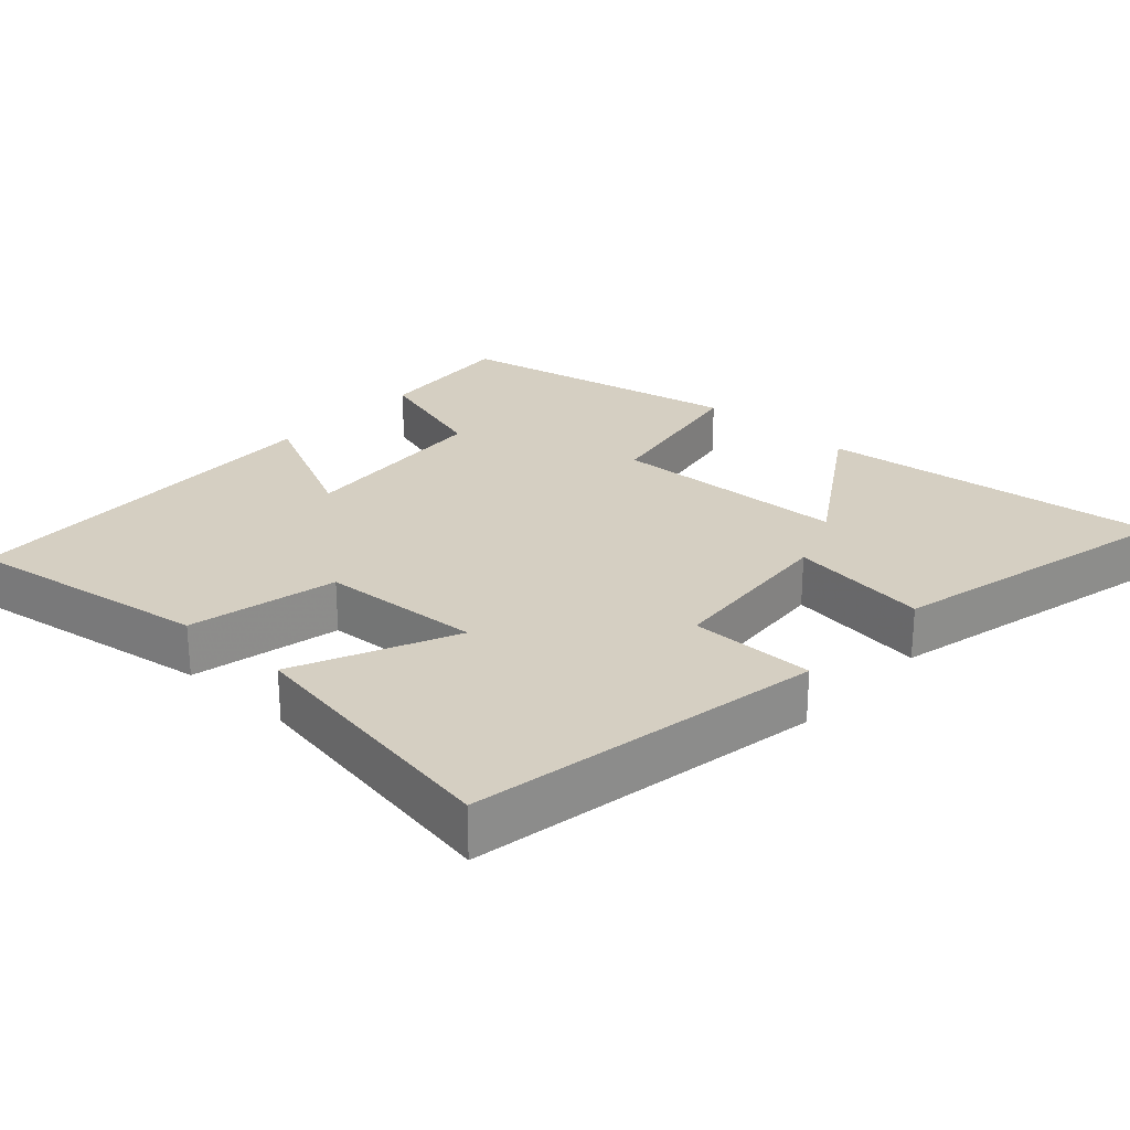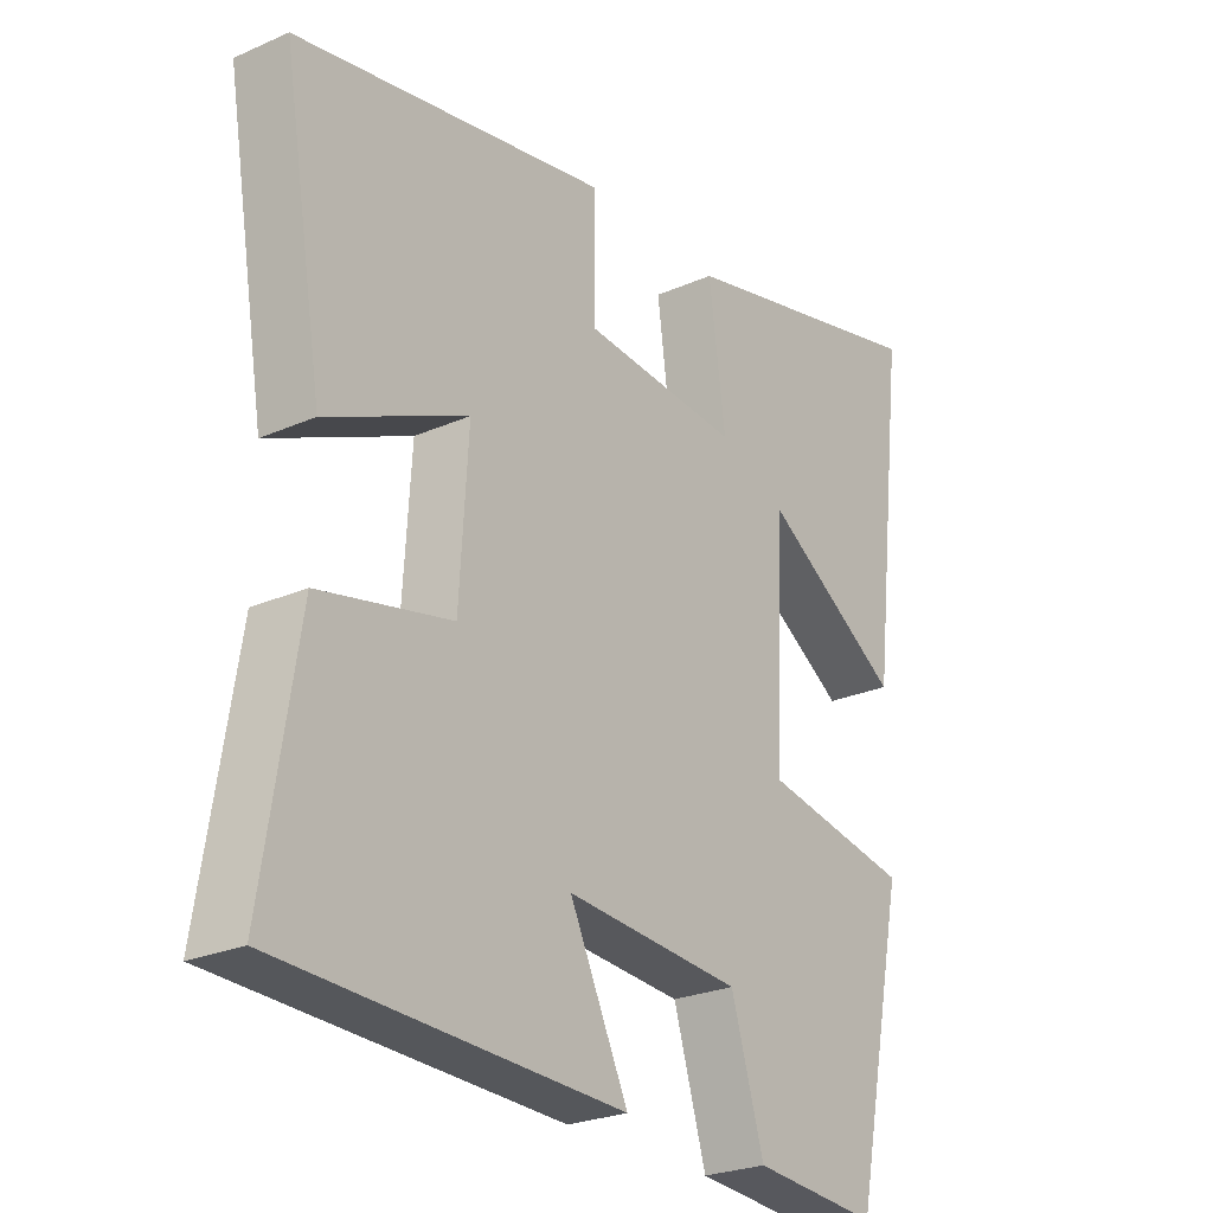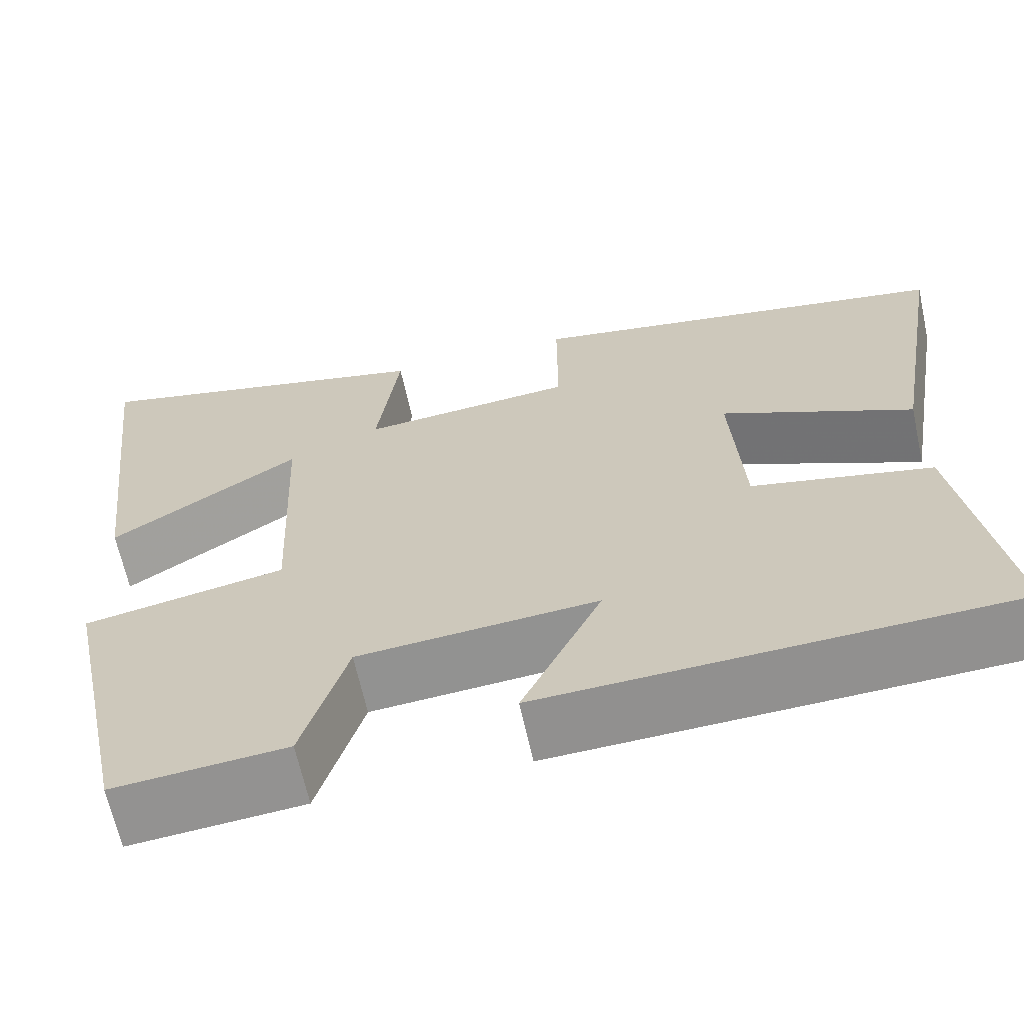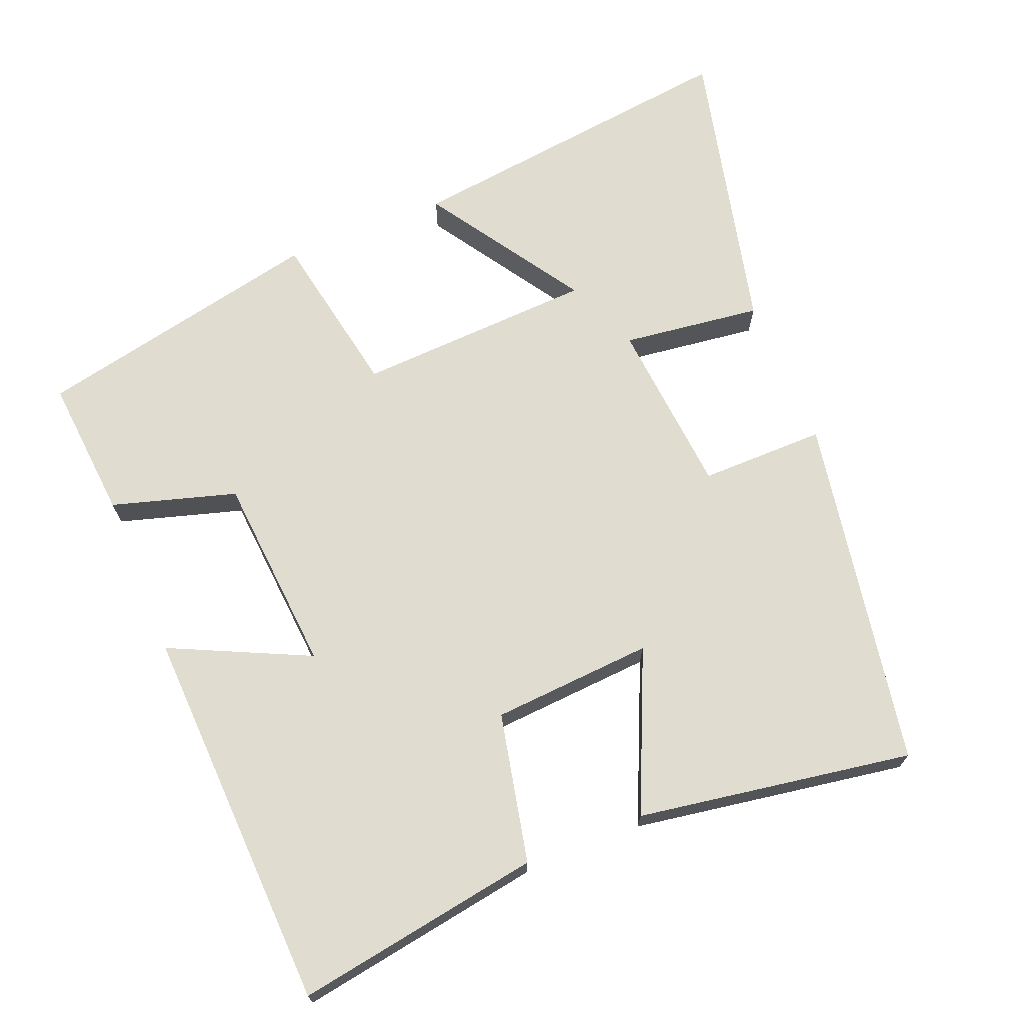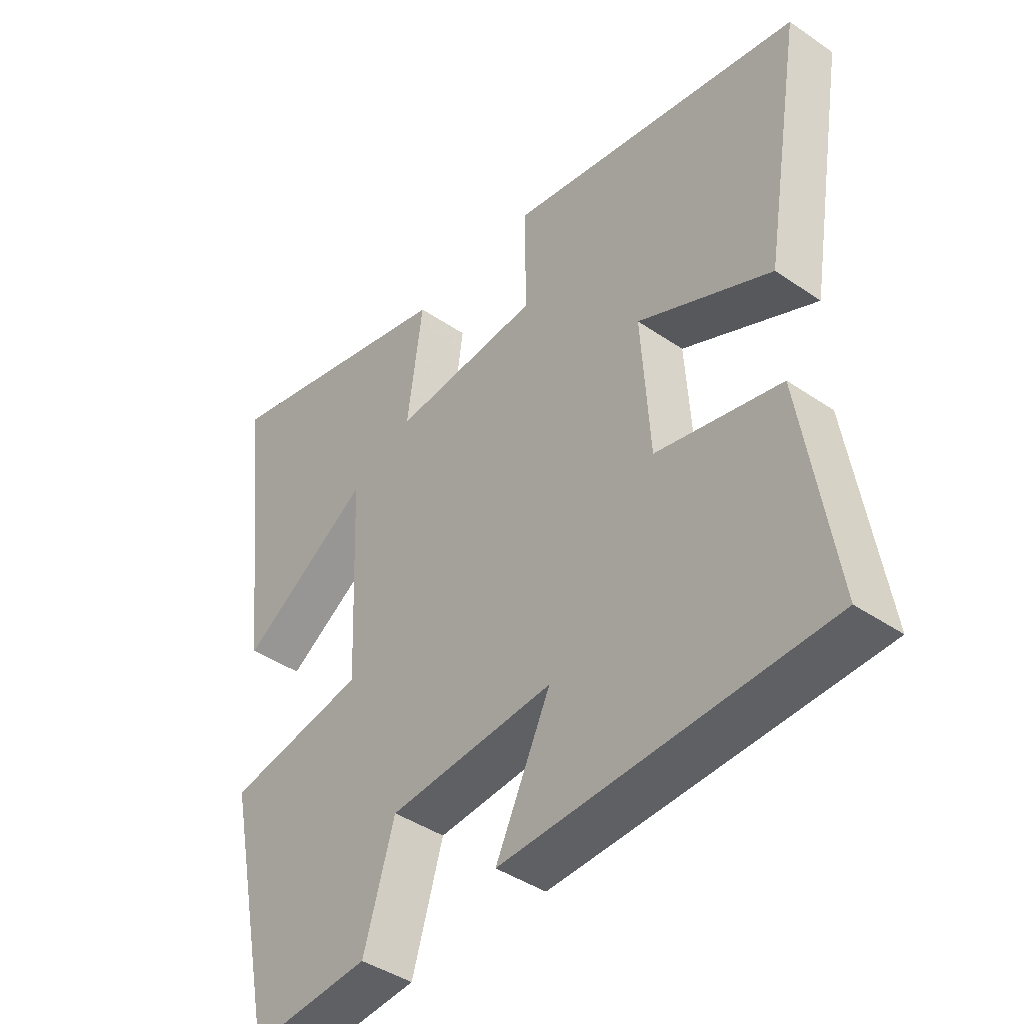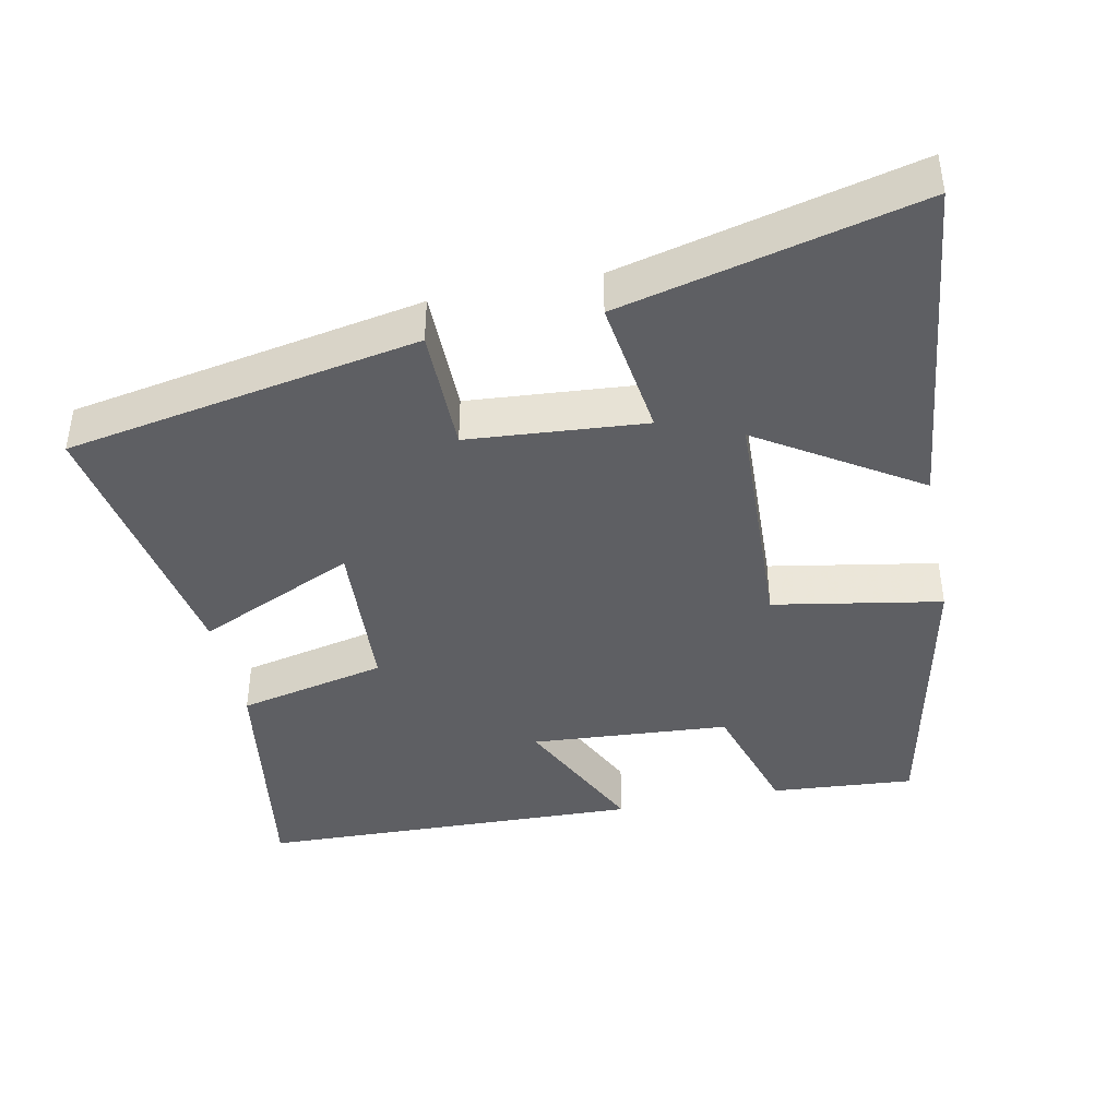
<metadata>
{"format":"obj","ext":"obj","renderer":"f3d","projection":"perspective","resolution":1024,"background":"white","views":[{"elev":25.9,"azim":-47.6,"up":"+Y"},{"elev":-25.2,"azim":-54.5,"up":"+Z"},{"elev":-65.1,"azim":-167.7,"up":"+Z"},{"elev":69.5,"azim":-112.4,"up":"+Y"},{"elev":-42.2,"azim":-129.4,"up":"+Z"},{"elev":-41.7,"azim":11.7,"up":"+Y"}]}
</metadata>
<code>
v 0.416 0.07 -0.516
v 0.217 0.07 -0.5
v 0.165 0.07 -0.328
v -0.111 0.07 -0.308
v -0.019 0.07 -0.5
v -0.554 0.07 -0.482
v -0.5 0.07 -0.14
v -0.293 0.07 -0.094
v -0.279 0.07 0.13
v -0.5 0.07 0.03
v -0.564 0.07 0.411
v -0.074 0.07 0.5
v -0.074 0.07 0.326
v 0.172 0.07 0.306
v 0.146 0.07 0.5
v 0.556 0.07 0.599
v 0.5 0.07 0.122
v 0.281 0.07 0.262
v 0.267 0.07 -0.07
v 0.5 0.07 -0.112
v 0.416 0 -0.516
v 0.217 0 -0.5
v 0.165 0 -0.328
v -0.111 0 -0.308
v -0.019 0 -0.5
v -0.554 0 -0.482
v -0.5 0 -0.14
v -0.293 0 -0.094
v -0.279 0 0.13
v -0.5 0 0.03
v -0.564 0 0.411
v -0.074 0 0.5
v -0.074 0 0.326
v 0.172 0 0.306
v 0.146 0 0.5
v 0.556 0 0.599
v 0.5 0 0.122
v 0.281 0 0.262
v 0.267 0 -0.07
v 0.5 0 -0.112
f 1 2 3
f 20 1 3
f 19 20 3
f 18 19 3 4
f 15 16 17 18
f 14 15 18
f 13 14 18 4
f 11 12 13
f 10 11 13
f 9 10 13
f 8 9 13 4
f 6 7 8
f 5 6 8
f 4 5 8
f 23 22 21
f 23 21 40
f 23 40 39
f 24 23 39 38
f 38 37 36 35
f 38 35 34
f 24 38 34 33
f 33 32 31
f 33 31 30
f 33 30 29
f 24 33 29 28
f 28 27 26
f 28 26 25
f 28 25 24
f 1 21 22 2
f 2 22 23 3
f 3 23 24 4
f 4 24 25 5
f 5 25 26 6
f 6 26 27 7
f 7 27 28 8
f 8 28 29 9
f 9 29 30 10
f 10 30 31 11
f 11 31 32 12
f 12 32 33 13
f 13 33 34 14
f 14 34 35 15
f 15 35 36 16
f 16 36 37 17
f 17 37 38 18
f 18 38 39 19
f 19 39 40 20
f 20 40 21 1

</code>
